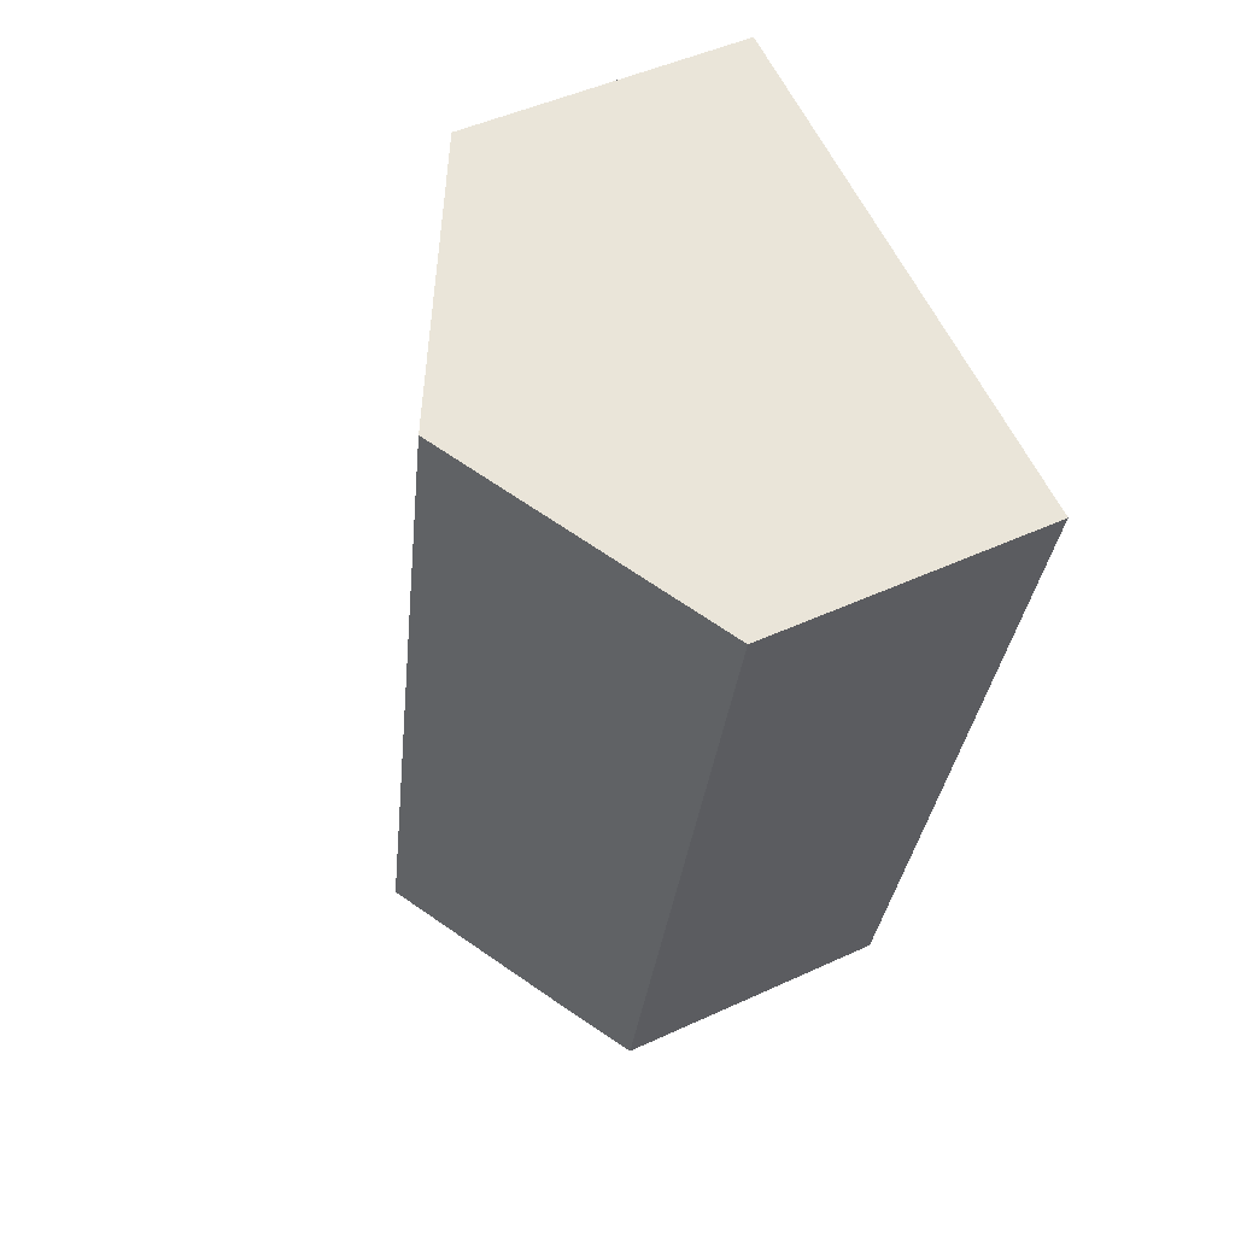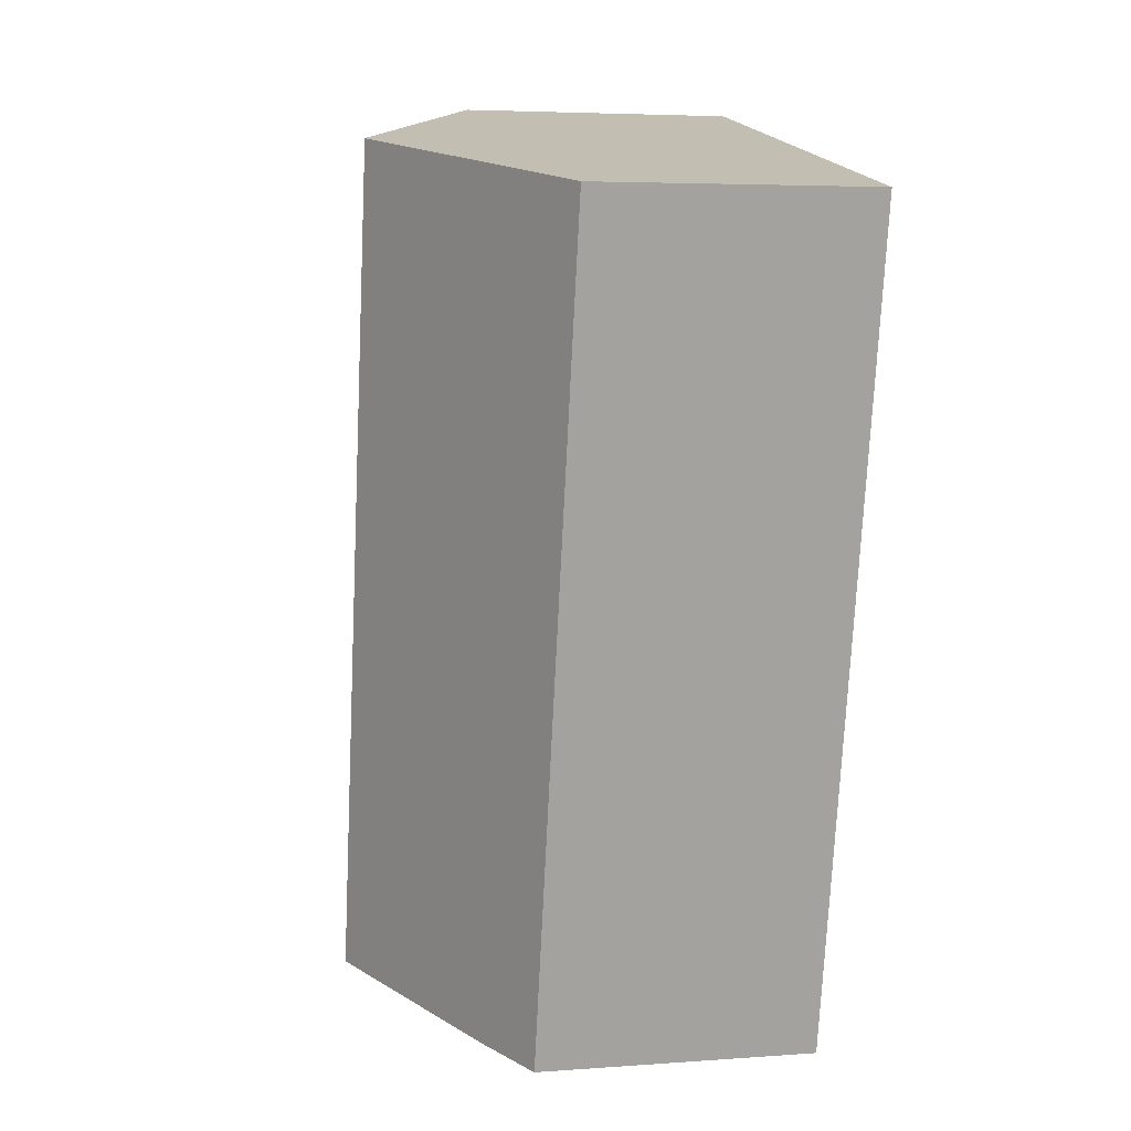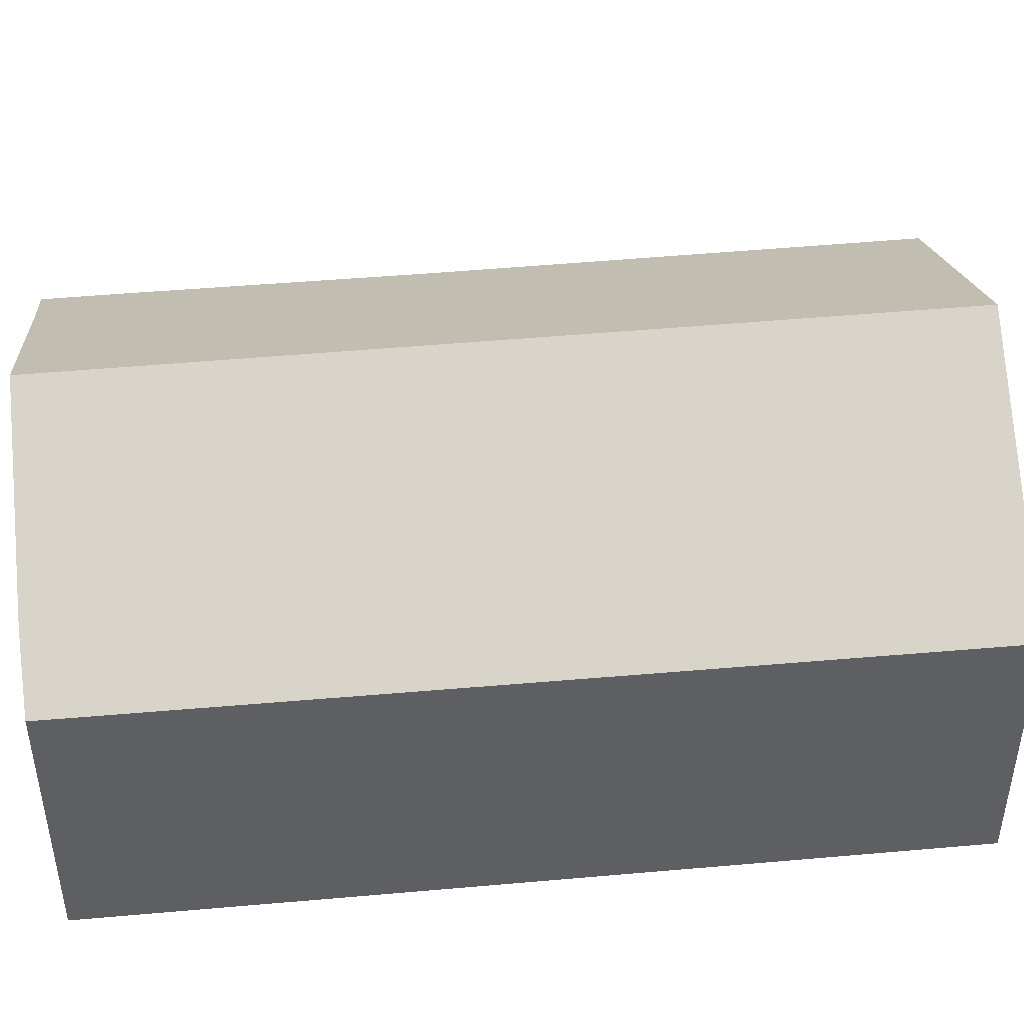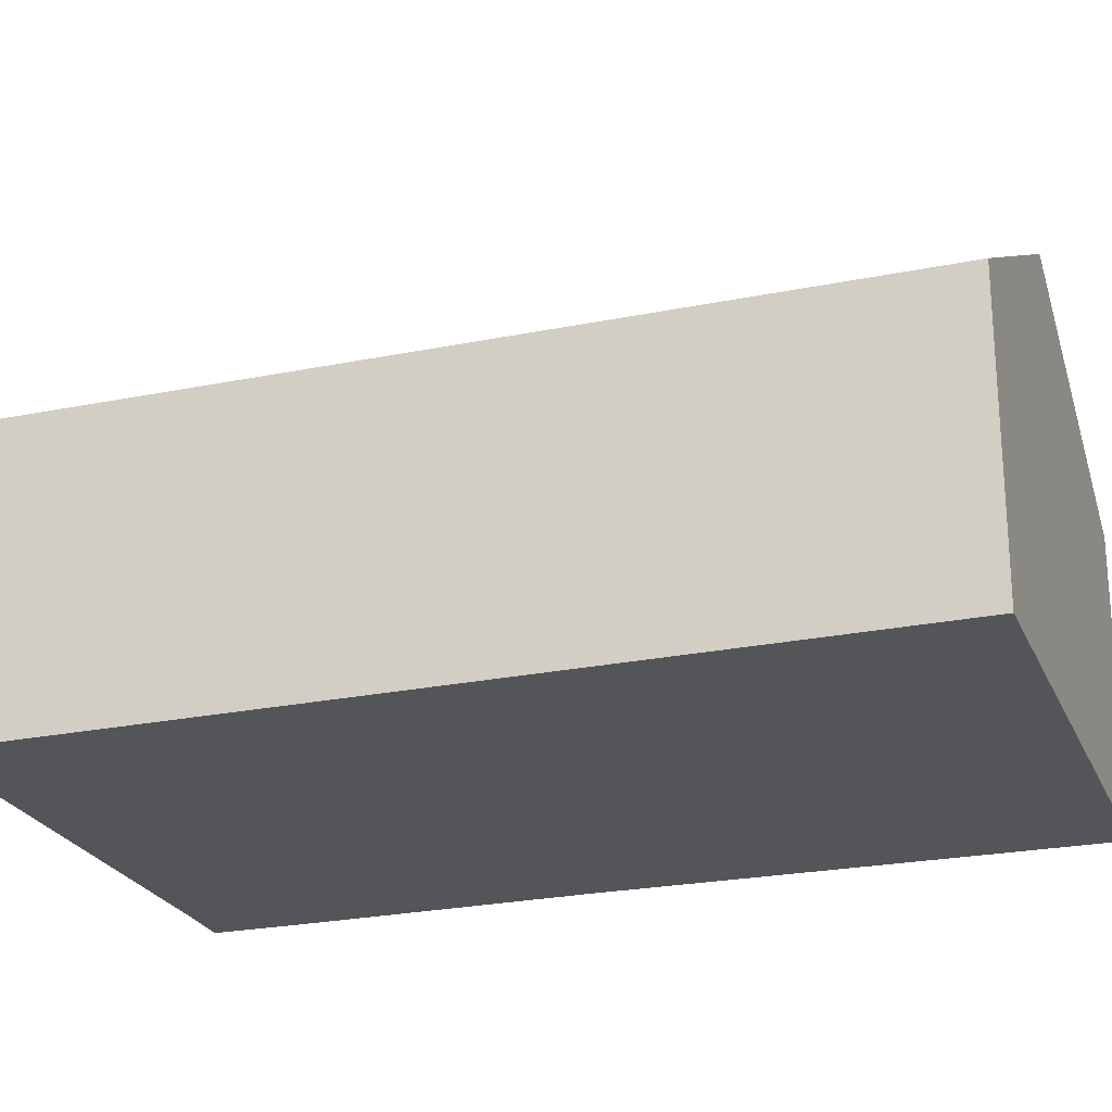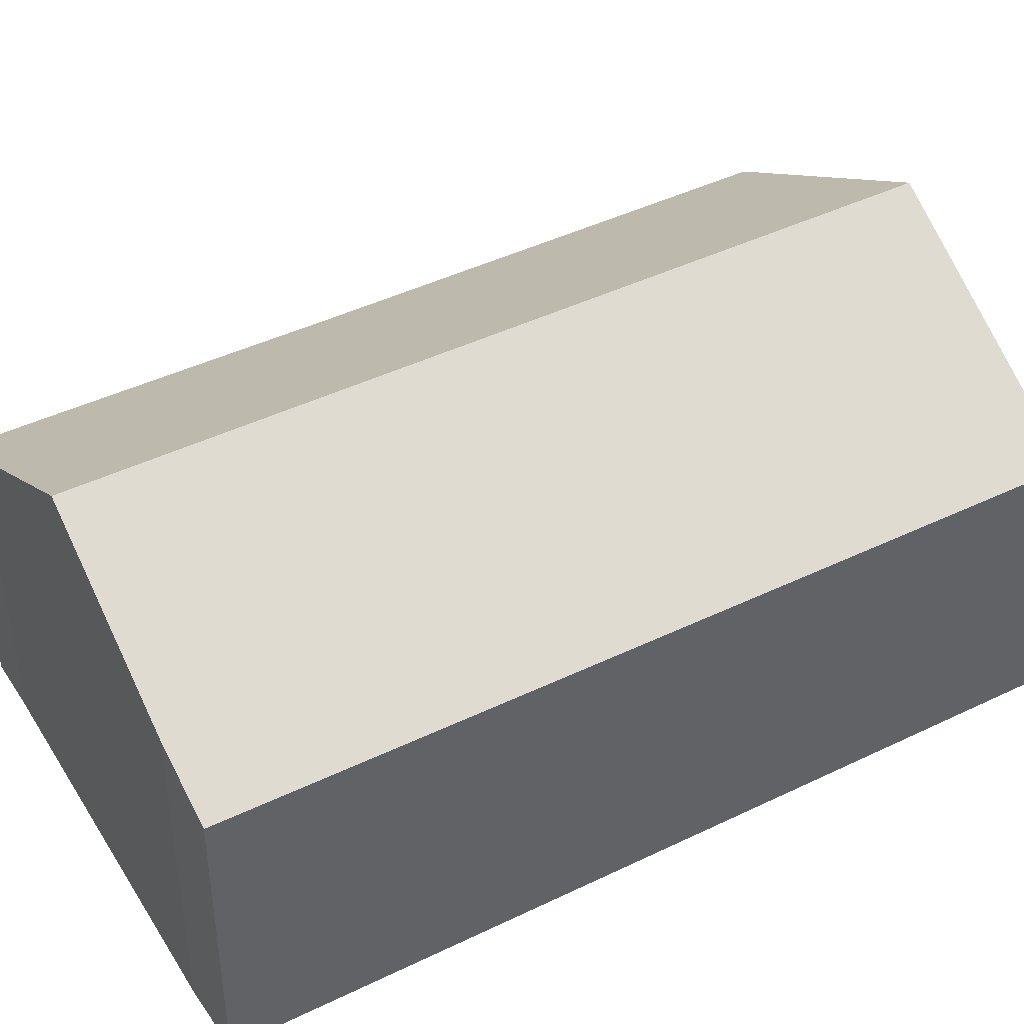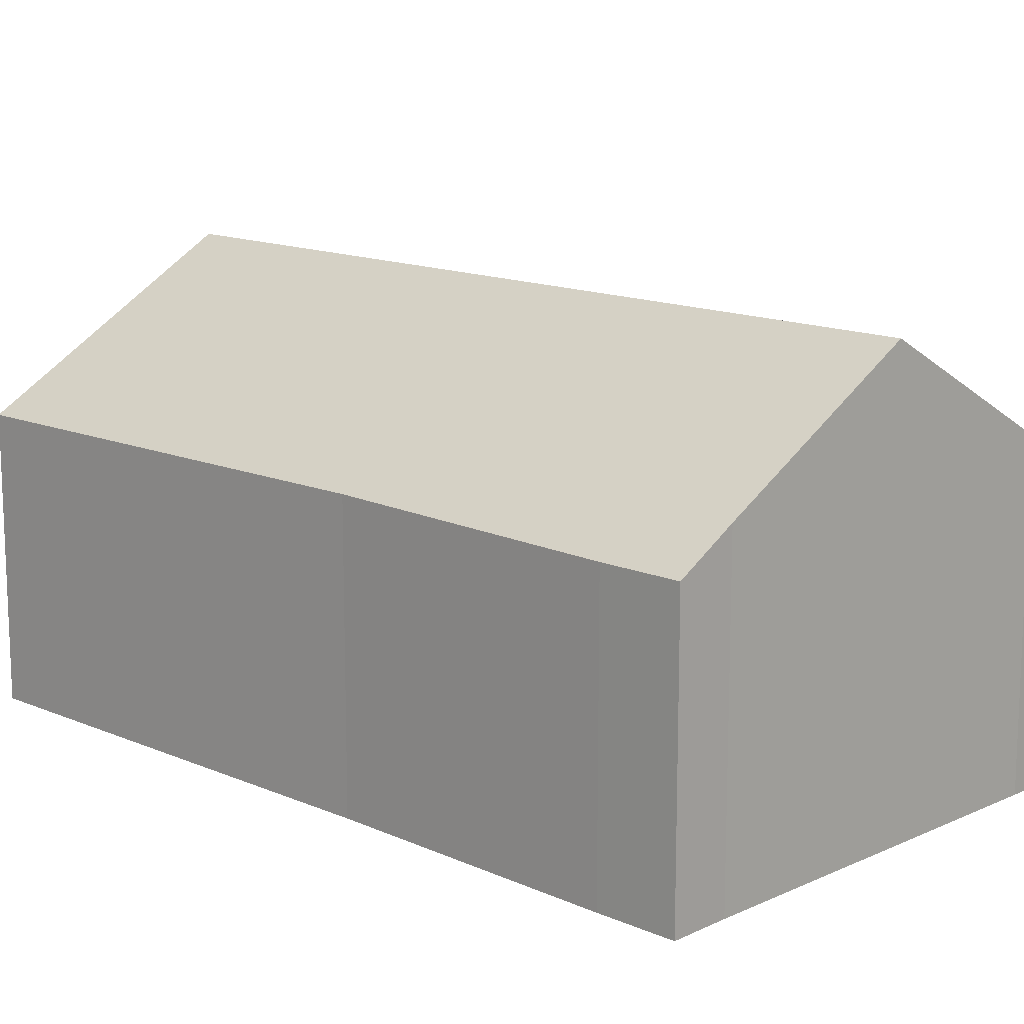
<metadata>
{"format":"obj","ext":"obj","renderer":"f3d","projection":"perspective","resolution":1024,"background":"white","views":[{"elev":49.1,"azim":-117.0,"up":"+Z"},{"elev":4.7,"azim":-103.2,"up":"+Z"},{"elev":46.6,"azim":-108.0,"up":"+Y"},{"elev":-24.2,"azim":-83.4,"up":"+Y"},{"elev":42.6,"azim":-132.3,"up":"+Y"},{"elev":14.0,"azim":122.1,"up":"+Y"}]}
</metadata>
<code>
v  13.61 5.605 -14.24
v  12 5.653 -7.062
v  13.29 5.602 -12.7
v  12.46 6.269 -14.48
v  9.564 5.916 2.138
v  5.067 8.517 1.133
v  9.564 7.944 -15.14
v  8.575 8.517 -15.36
v  10.1 5.605 2.258
v  0 5.586 3.42e-16
v  4.893 6.386 -16.2
v  3.567 5.625 -16.44
v  10.1 -1.383e-16 2.258
v  9.564 -1.309e-16 2.138
v  5.067 -6.938e-17 1.133
v  0 0 0
v  12 4.324e-16 -7.062
v  13.29 7.777e-16 -12.7
v  13.61 8.723e-16 -14.24
v  12.46 8.868e-16 -14.48
v  4.893 9.92e-16 -16.2
v  9.564 9.27e-16 -15.14
v  8.575 9.408e-16 -15.36
v  3.567 1.007e-15 -16.44
g defaultobject
f 1 2 3
f 2 1 4
f 2 4 5
f 5 4 6
f 6 4 7
f 6 7 8
f 5 9 2
f 10 11 12
f 11 10 8
f 8 10 6
f 5 13 9
f 13 5 6
f 13 6 14
f 14 6 10
f 14 10 15
f 15 10 16
f 9 17 2
f 17 9 13
f 17 3 2
f 3 17 18
f 3 19 1
f 19 3 18
f 1 20 4
f 20 1 19
f 20 7 4
f 7 20 8
f 8 20 11
f 11 20 21
f 21 20 22
f 21 22 23
f 21 12 11
f 12 21 24
f 24 10 12
f 10 24 16
f 18 20 19
f 20 18 22
f 22 18 23
f 23 18 17
f 23 17 21
f 21 17 24
f 24 17 16
f 16 17 13
f 16 13 14
f 16 14 15

</code>
